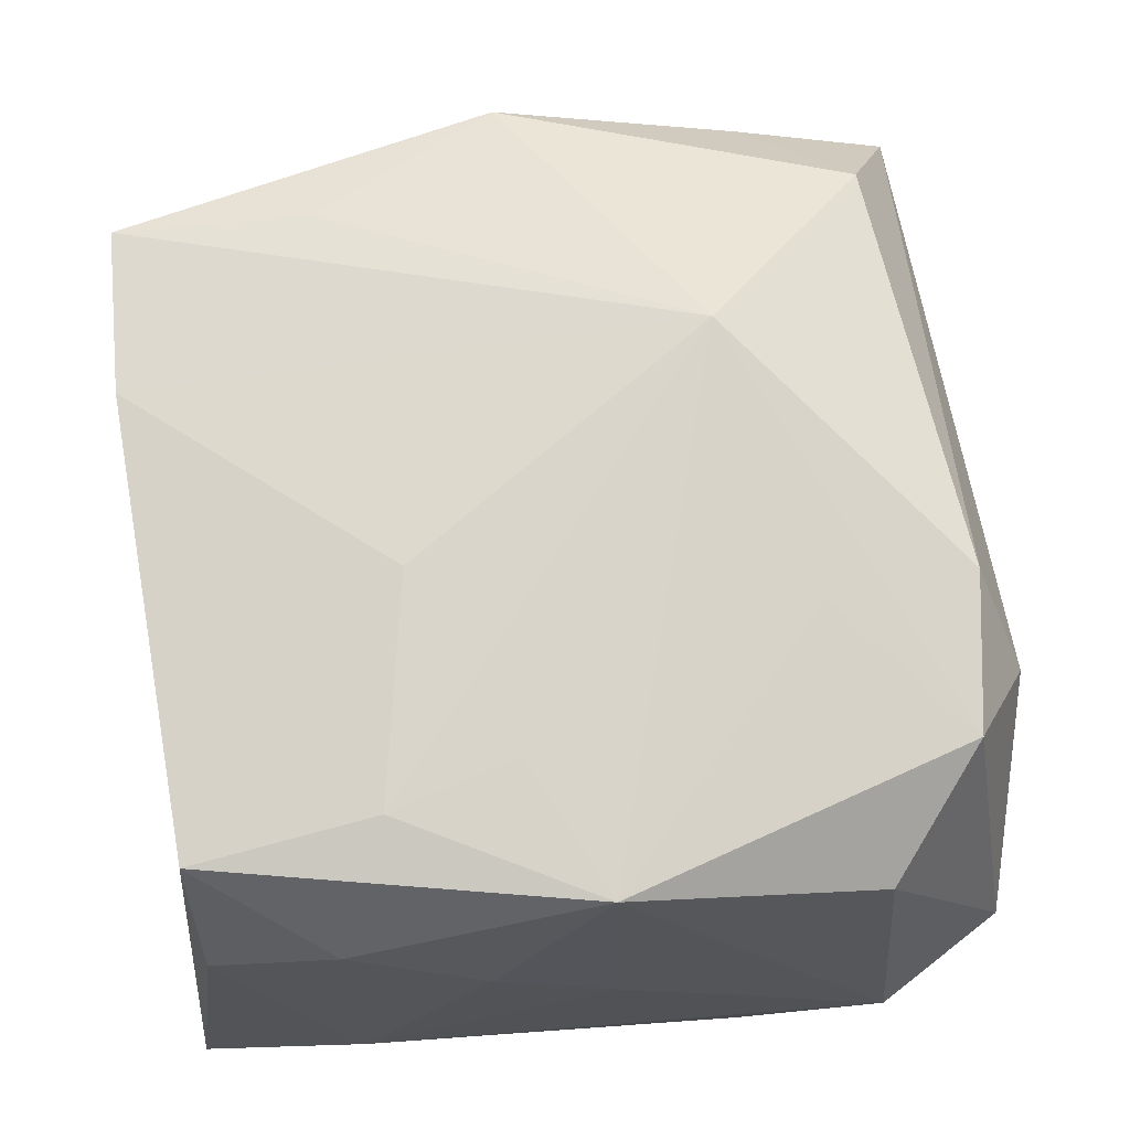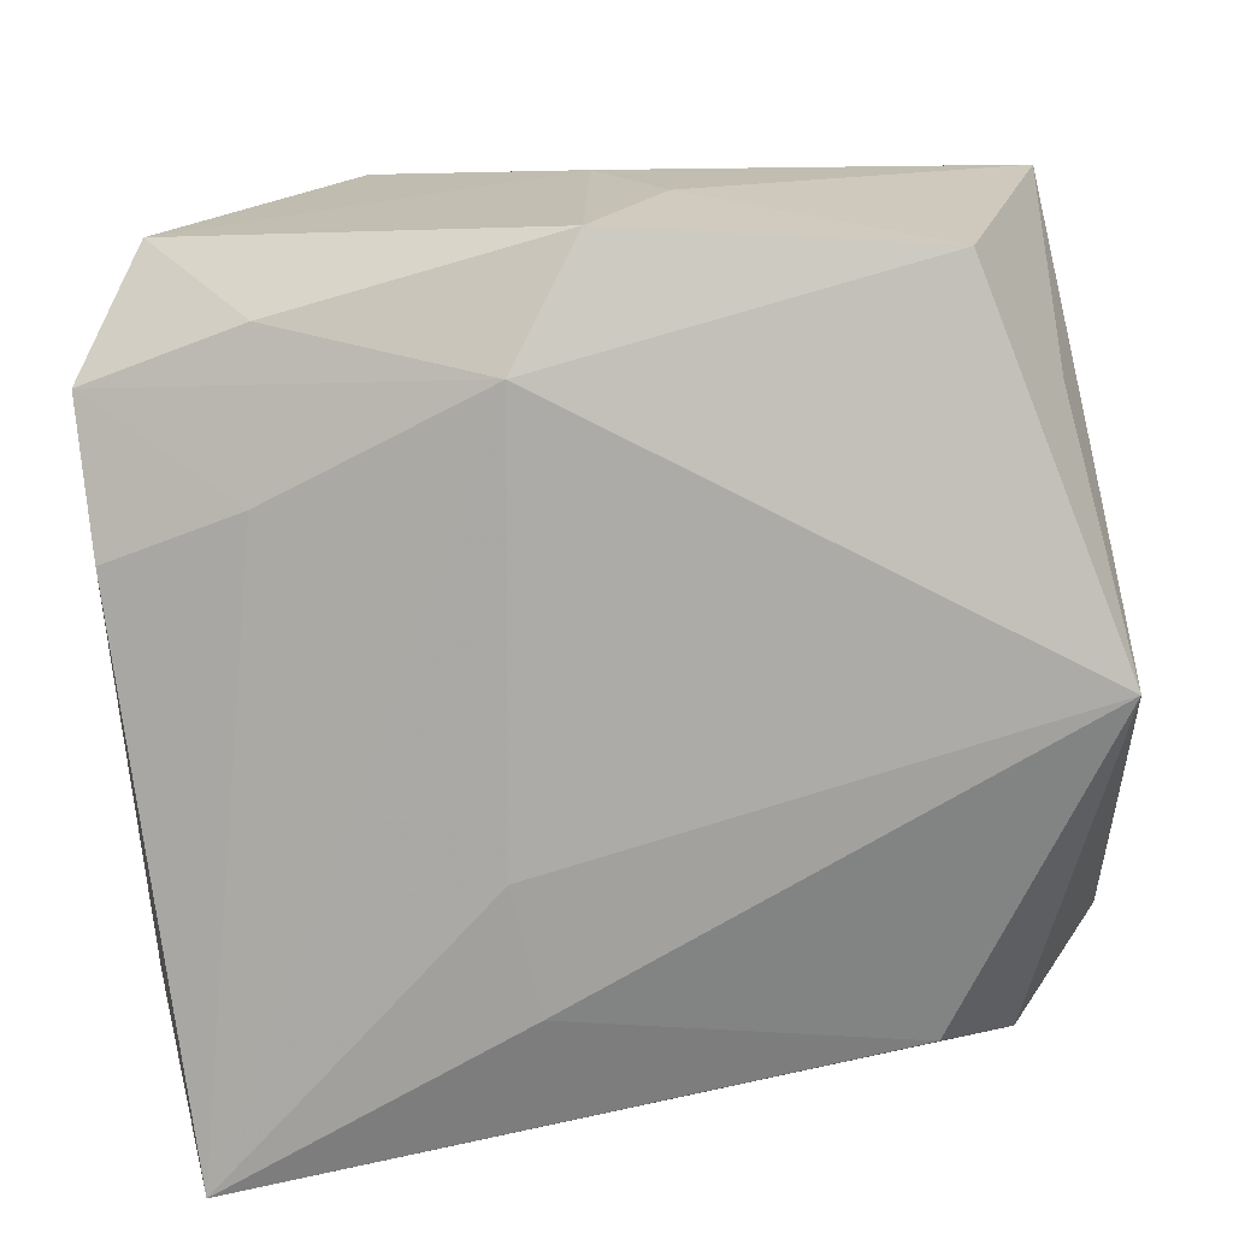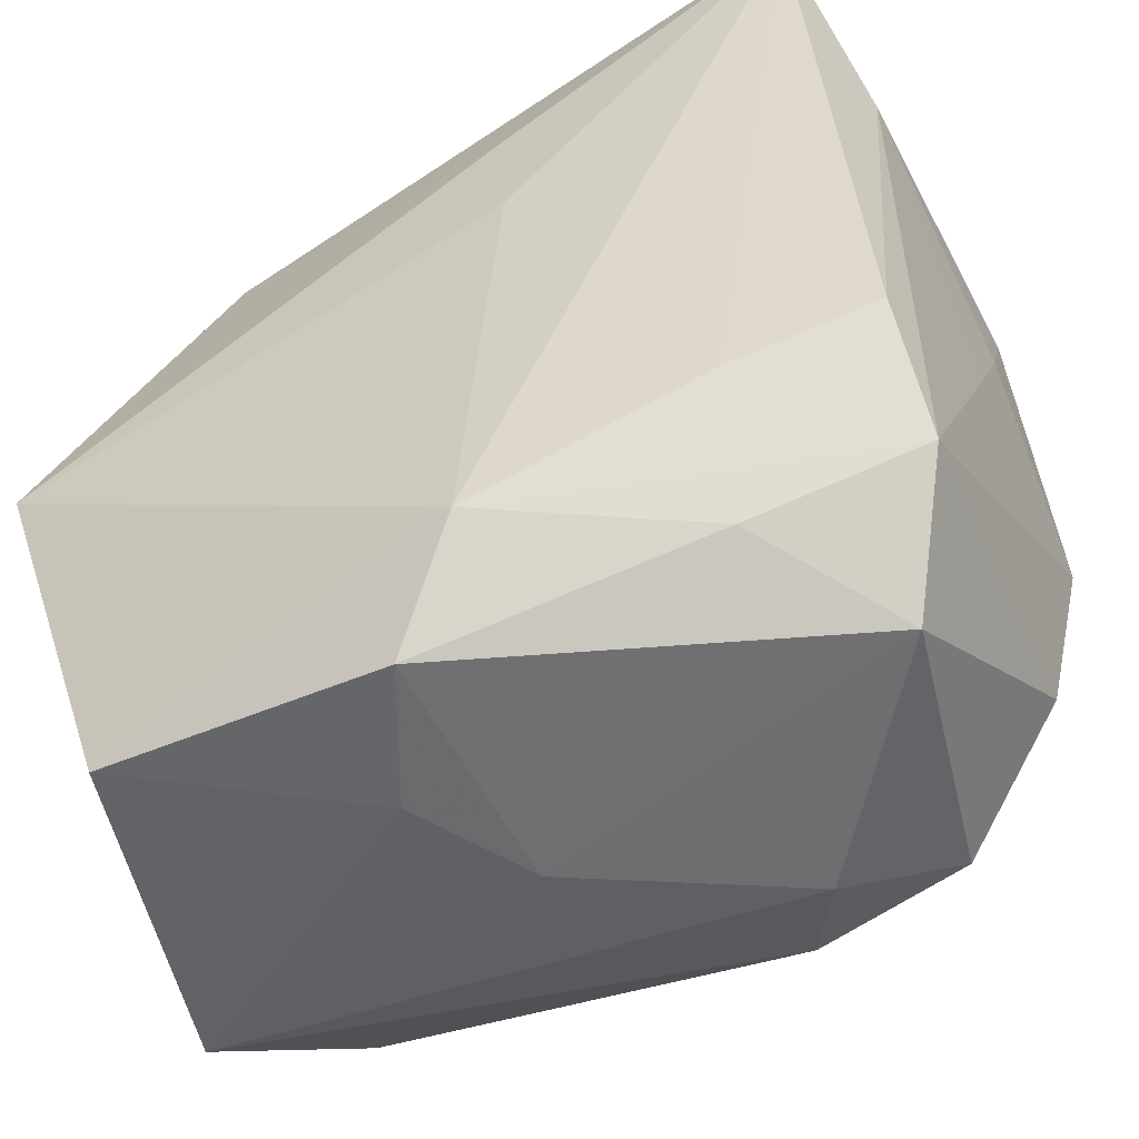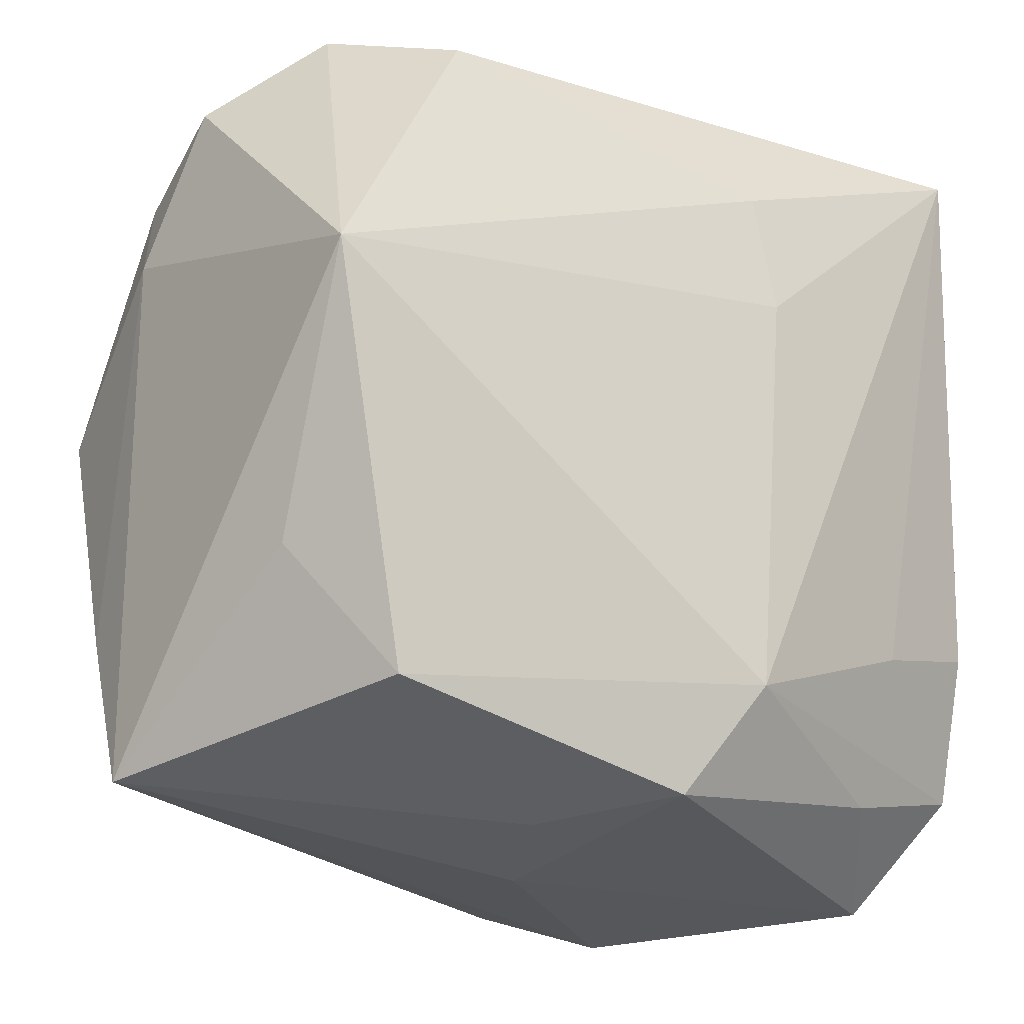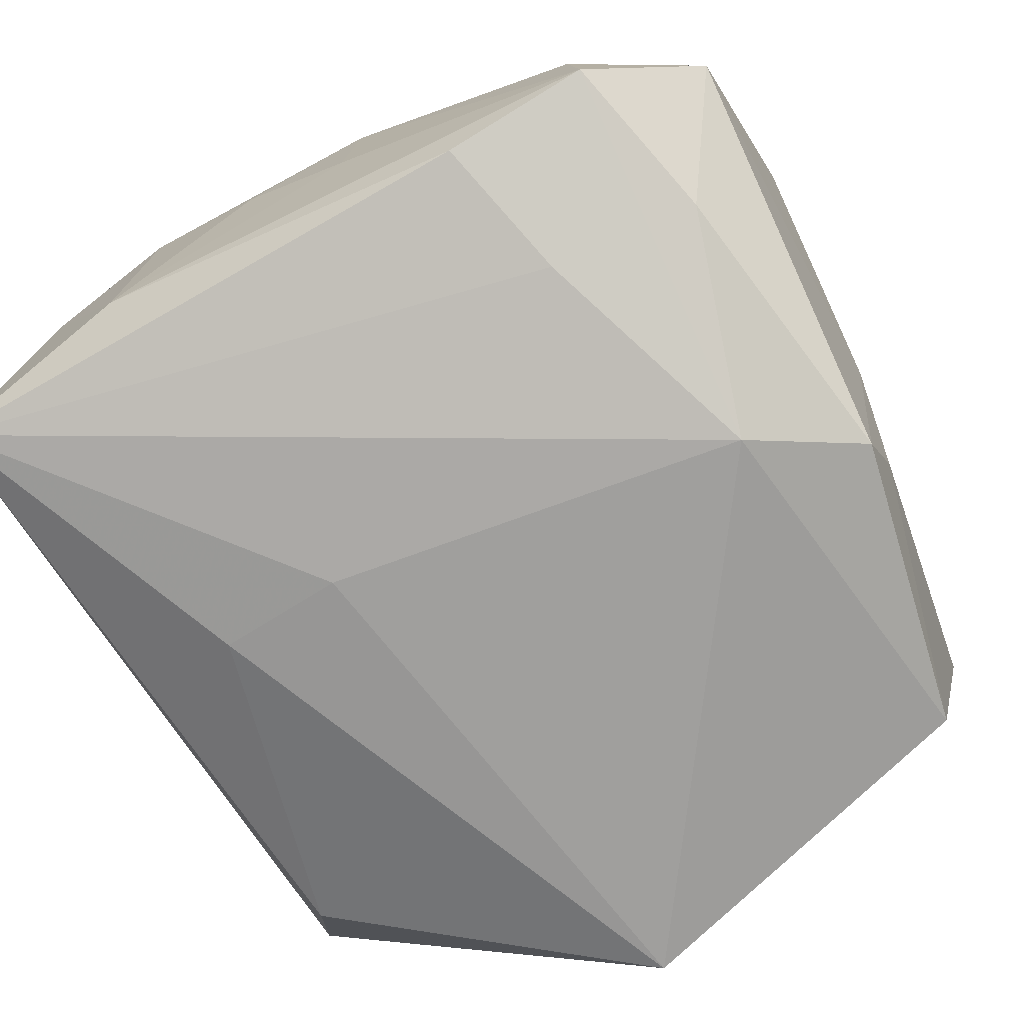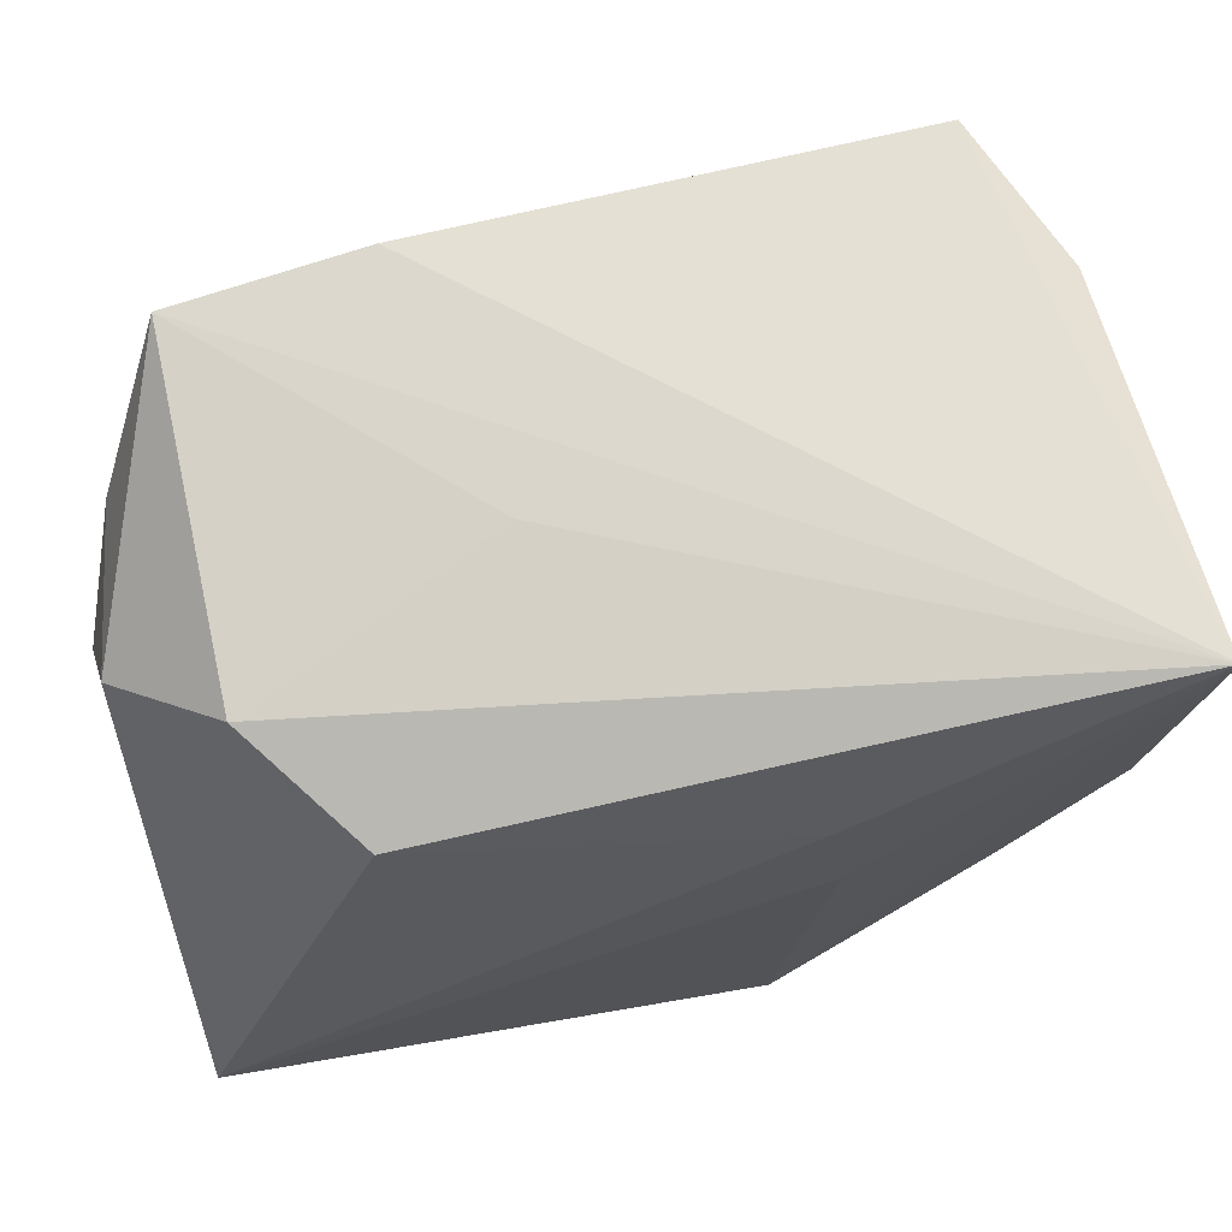
<metadata>
{"format":"obj","ext":"obj","renderer":"f3d","projection":"perspective","resolution":1024,"background":"white","views":[{"elev":67.8,"azim":-95.5,"up":"+Z"},{"elev":-76.2,"azim":5.2,"up":"+Z"},{"elev":-50.0,"azim":-150.6,"up":"+Y"},{"elev":-25.5,"azim":142.1,"up":"+Y"},{"elev":-71.3,"azim":-64.3,"up":"+Z"},{"elev":72.7,"azim":164.3,"up":"+Y"}]}
</metadata>
<code>
v -0.01559 0.003145 0.01564
v 0.0065 -0.008849 0.01864
v 0.02511 0.008446 0.003562
v 0.02318 0.001413 0.01351
v 0.007721 0.0231 0.01327
v 0.01913 0.02156 -0.005492
v 0.005013 -0.0232 -0.006544
v 0.02379 -0.01282 0.008246
v -0.003271 -0.01626 -0.01623
v -0.02329 -0.0008407 0.01487
v 0.001163 -0.02395 3.95e-05
v -0.0243 -0.001029 0.0003064
v 0.02297 -0.01274 -0.009114
v 0.0008124 -0.02265 -0.01399
v -0.006914 -0.02162 0.01349
v -0.01901 0.02074 0.01318
v -0.02253 -0.01536 0.009374
v -0.02404 0.01324 -0.008707
v -0.02334 0.01323 0.008865
v -0.005019 0.008319 0.01622
v -0.02204 0.02052 0.004924
v -0.02443 -0.01661 -0.009084
v -0.0221 0.02312 -0.01493
v 0.00529 0.023 -0.000538
v -0.004578 0.01501 -0.01565
v -0.005559 0.007814 -0.01623
v -0.01068 -0.02415 0.007458
v 0.01464 0.01928 -0.01213
v -0.02391 -0.008379 -0.01172
v -0.01602 -0.01081 -0.01363
v 0.024 -0.02175 0.004844
v -0.02086 -0.02305 -0.00459
v 0.01813 -0.01873 0.01192
v -0.02416 0.005641 0.004324
v 0.01713 0.01188 0.0142
v -0.01774 0.01028 0.01503
v 0.0223 0.01546 0.007937
v 0.01791 0.02312 0.01278
v -0.01585 -0.02053 0.01271
v -0.008461 -0.01312 0.01533
v -0.0152 -0.01931 -0.01118
v 0.02428 0.01685 -0.0008523
v 0.0186 -0.02002 -0.01329
v 0.02476 0.001206 -0.01623
f 2 33 4
f 15 33 2
f 16 5 23
f 26 9 23
f 44 9 26
f 3 4 8
f 8 4 33
f 43 9 44
f 2 5 20
f 5 16 20
f 3 44 42
f 41 22 9
f 31 44 3
f 3 8 31
f 31 8 33
f 31 27 11
f 33 15 31
f 15 27 31
f 21 16 23
f 21 19 16
f 16 19 10
f 10 22 17
f 2 1 10
f 10 40 2
f 23 28 25
f 25 28 44
f 25 26 23
f 44 26 25
f 44 28 6
f 6 42 44
f 6 28 23
f 23 24 6
f 42 6 38
f 38 6 24
f 38 5 2
f 23 5 38
f 38 24 23
f 39 27 15
f 39 10 17
f 40 10 39
f 39 15 2
f 2 40 39
f 9 22 30
f 22 29 30
f 23 9 30
f 30 29 23
f 18 29 22
f 23 29 18
f 18 21 23
f 19 21 18
f 7 31 11
f 43 31 7
f 13 43 44
f 44 31 13
f 13 31 43
f 36 20 16
f 16 10 36
f 36 10 1
f 2 20 36
f 36 1 2
f 2 4 35
f 35 38 2
f 4 38 35
f 37 4 3
f 37 38 4
f 3 42 37
f 42 38 37
f 27 39 32
f 22 41 32
f 17 22 32
f 32 39 17
f 11 27 32
f 34 10 19
f 19 18 34
f 14 7 11
f 11 32 14
f 43 7 14
f 14 32 41
f 9 43 14
f 14 41 9
f 12 18 22
f 12 34 18
f 22 10 12
f 10 34 12

</code>
